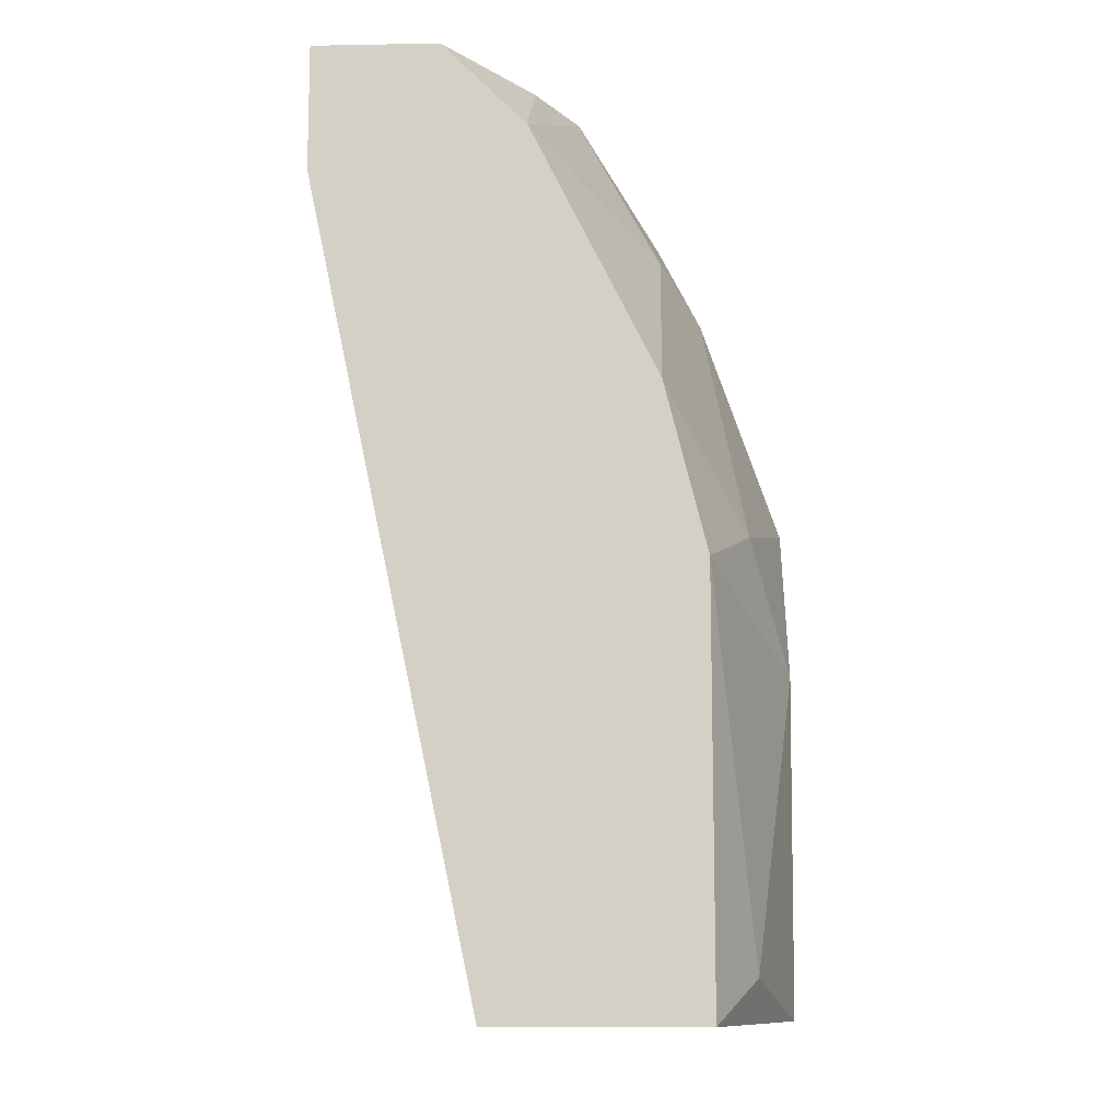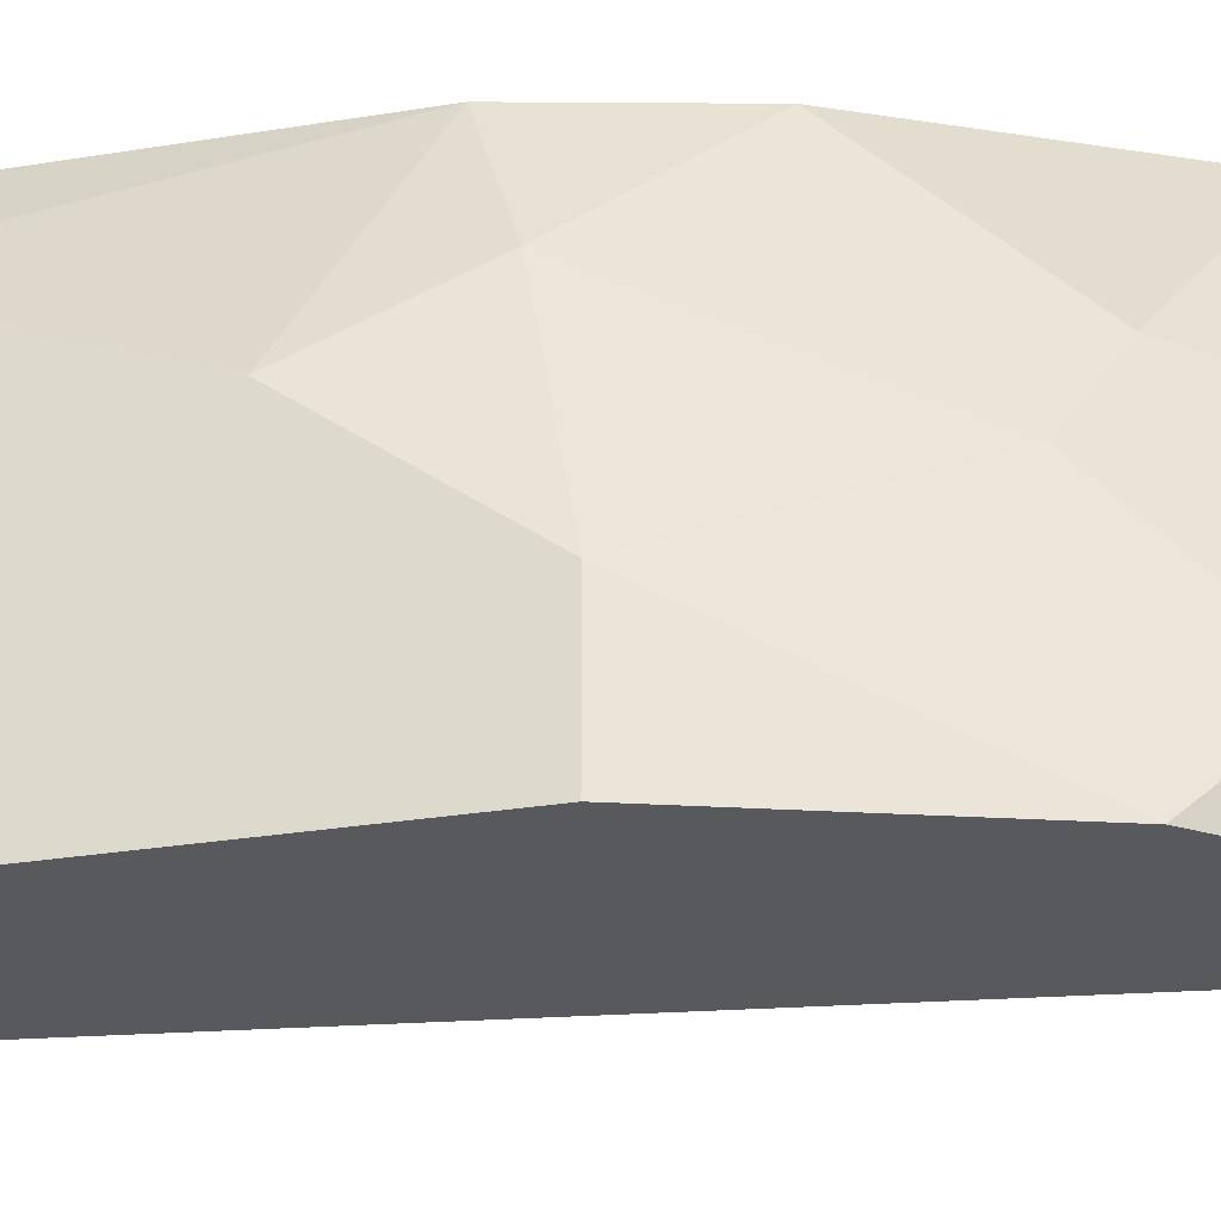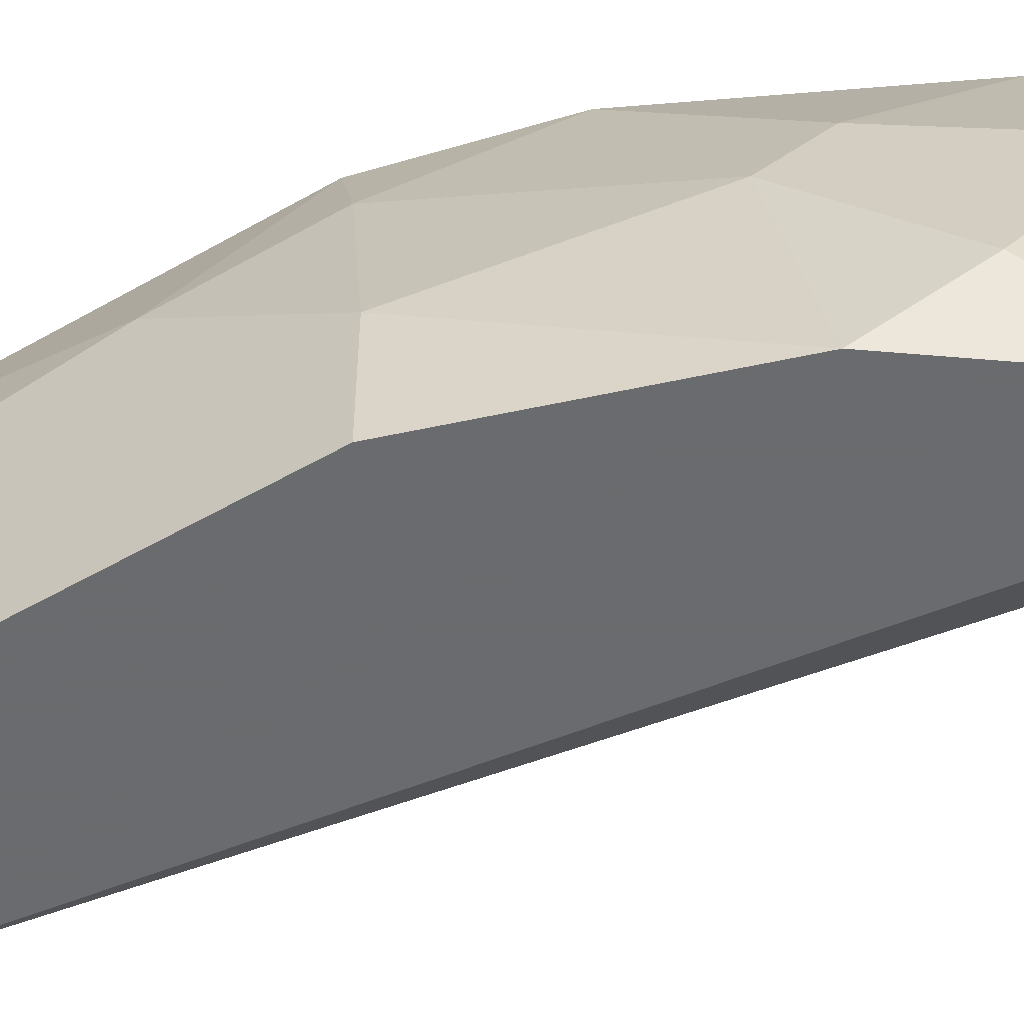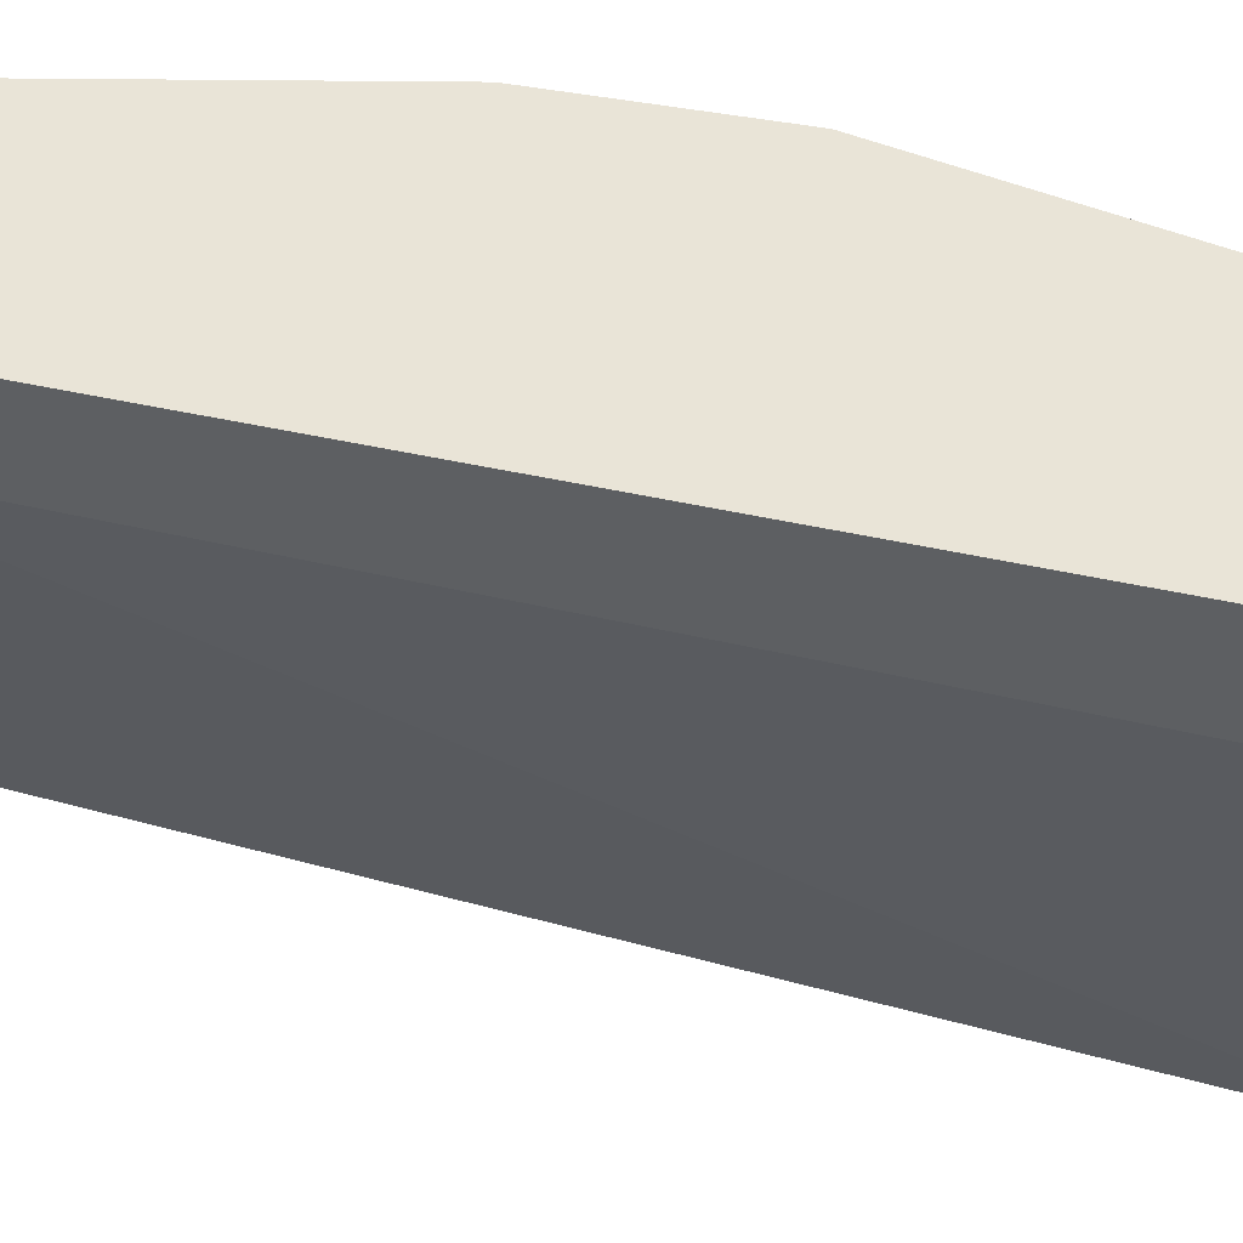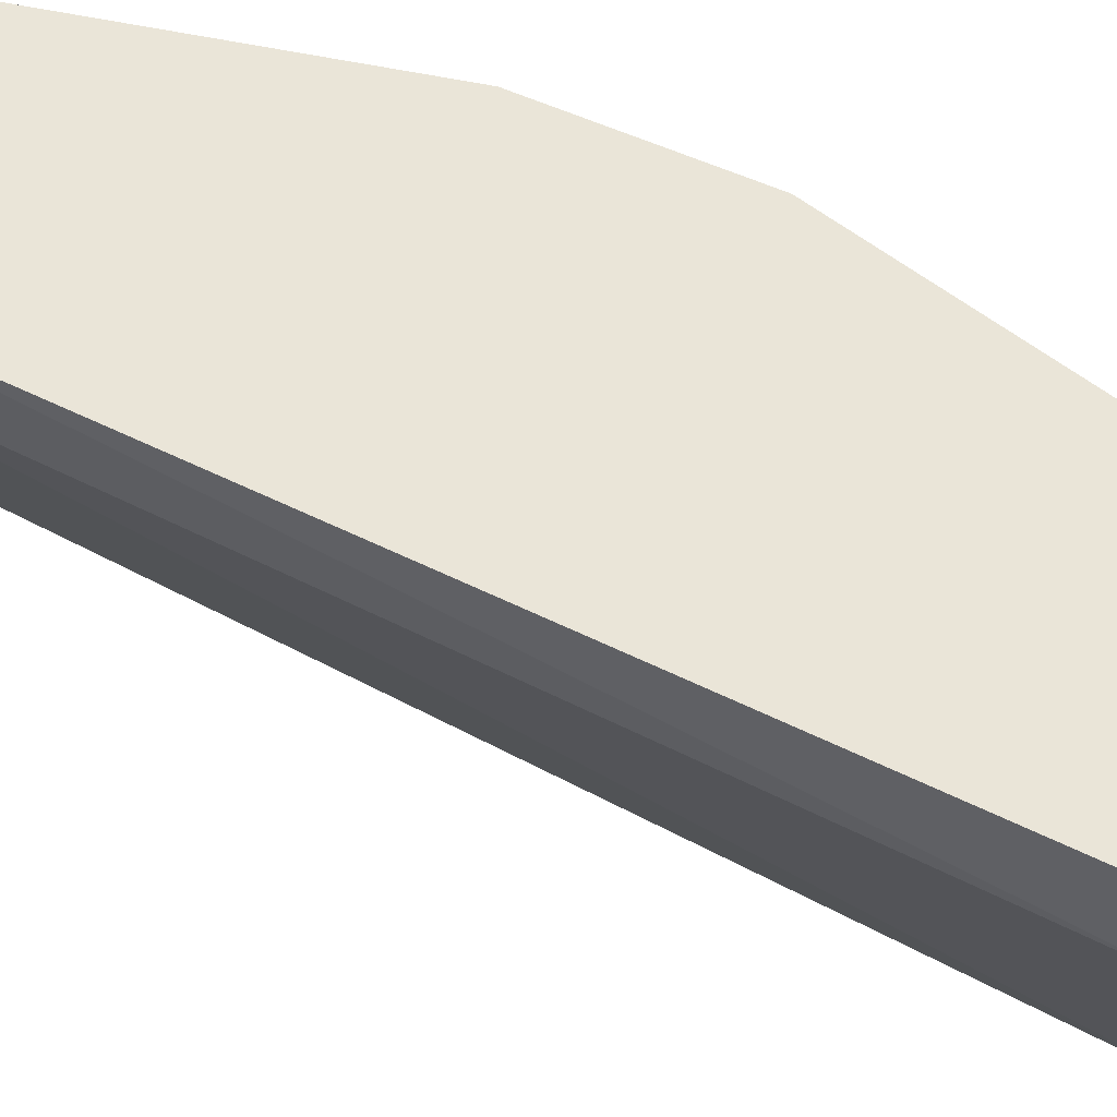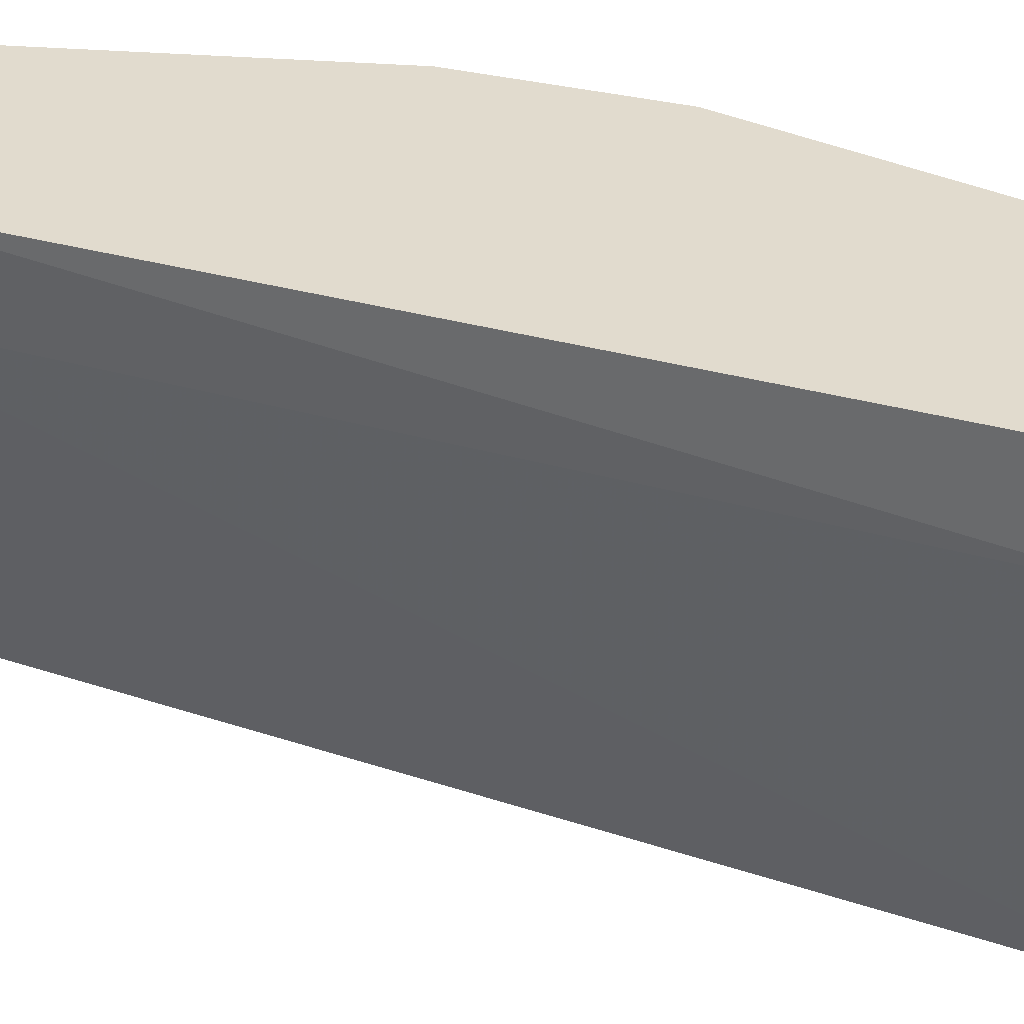
<metadata>
{"format":"obj","ext":"obj","renderer":"f3d","projection":"perspective","resolution":1024,"background":"white","views":[{"elev":-11.0,"azim":-177.5,"up":"+Z"},{"elev":-29.5,"azim":-76.5,"up":"+Y"},{"elev":-53.3,"azim":-58.4,"up":"+Y"},{"elev":42.9,"azim":117.3,"up":"+Y"},{"elev":59.2,"azim":128.6,"up":"+Y"},{"elev":33.8,"azim":122.7,"up":"+Y"}]}
</metadata>
<code>
v -0.03222 0.01342 0.04973
v -0.03222 0.01776 0.04684
v -0.03655 0.004753 0.04684
v -0.03655 0.01197 0.04395
v -0.03655 0.01776 0.03817
v -0.03511 0.001862 0.01795
v -0.03944 0.01342 0.03384
v -0.03944 0.01486 0.0194
v -0.03078 0.001862 0.04973
v -0.03078 0.01486 0.01795
v -0.03078 0.01776 0.01795
v -0.04089 0.006198 0.03528
v -0.04089 0.001862 0.03528
v -0.04089 0.001862 0.01795
v -0.04089 0.009087 0.01795
v -0.04089 0.01053 0.02951
v -0.025 0.01486 0.04684
v -0.025 0.01776 0.04539
v -0.025 0.01776 0.04973
v -0.02933 0.003307 0.04684
v -0.02933 0.003307 0.04829
v -0.02933 0.01776 0.04973
v -0.03366 0.001862 0.04973
v -0.03366 0.01053 0.04973
v -0.038 0.001862 0.04395
v -0.038 0.009087 0.04251
v -0.038 0.01776 0.01795
v -0.038 0.01776 0.0324
f 19 2 22
f 14 15 10
f 14 10 6
f 25 14 6
f 10 15 27
f 28 19 27
f 15 14 12
f 19 21 17
f 6 10 17
f 10 27 11
f 27 19 11
f 19 1 9
f 21 19 9
f 25 6 9
f 19 28 2
f 15 12 16
f 14 25 13
f 12 14 13
f 25 12 13
f 9 1 23
f 25 9 23
f 25 23 3
f 19 17 18
f 17 10 18
f 10 11 18
f 11 19 18
f 17 21 20
f 6 17 20
f 21 9 20
f 9 6 20
f 2 28 5
f 4 2 5
f 28 16 7
f 16 12 7
f 5 28 7
f 27 15 8
f 28 27 8
f 15 16 8
f 16 28 8
f 1 2 24
f 2 4 24
f 23 1 24
f 3 23 24
f 3 24 26
f 12 25 26
f 25 3 26
f 4 5 26
f 5 7 26
f 7 12 26
f 24 4 26
f 1 19 22
f 2 1 22

</code>
